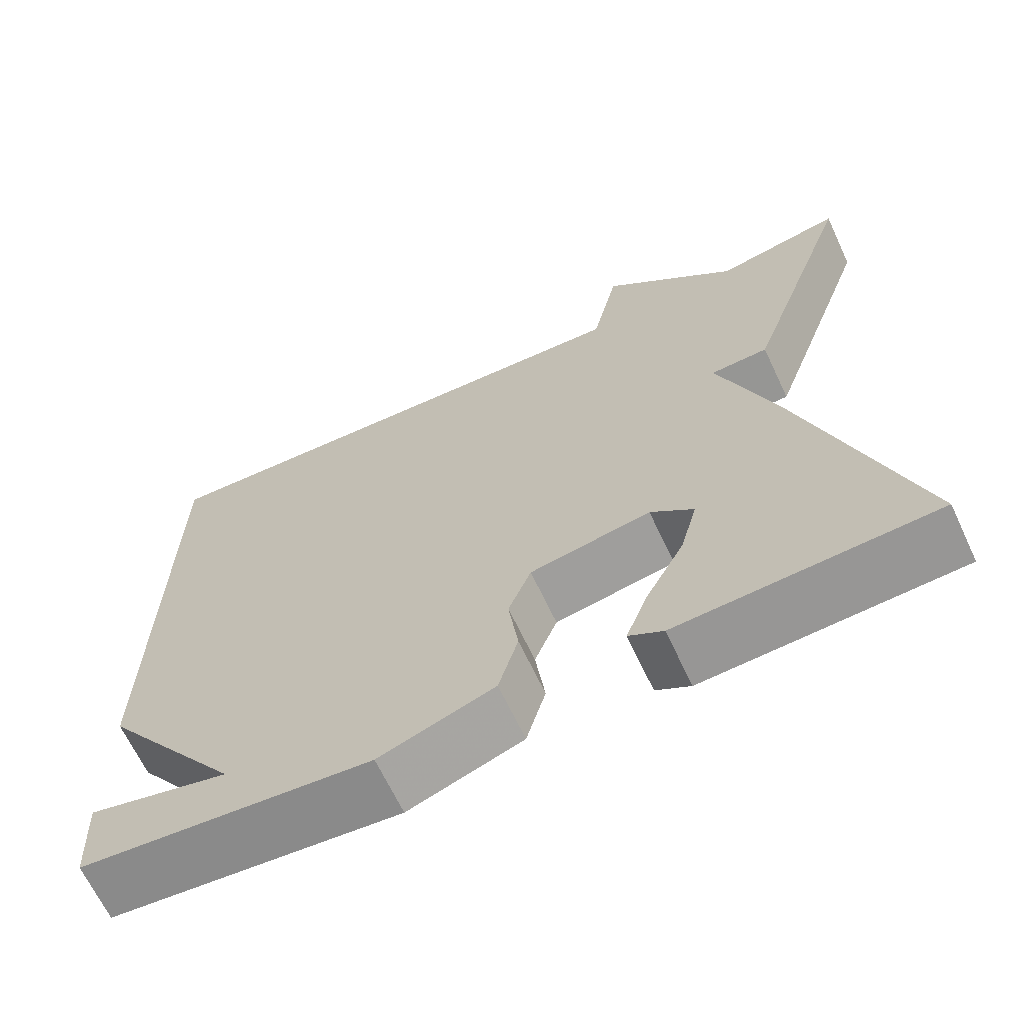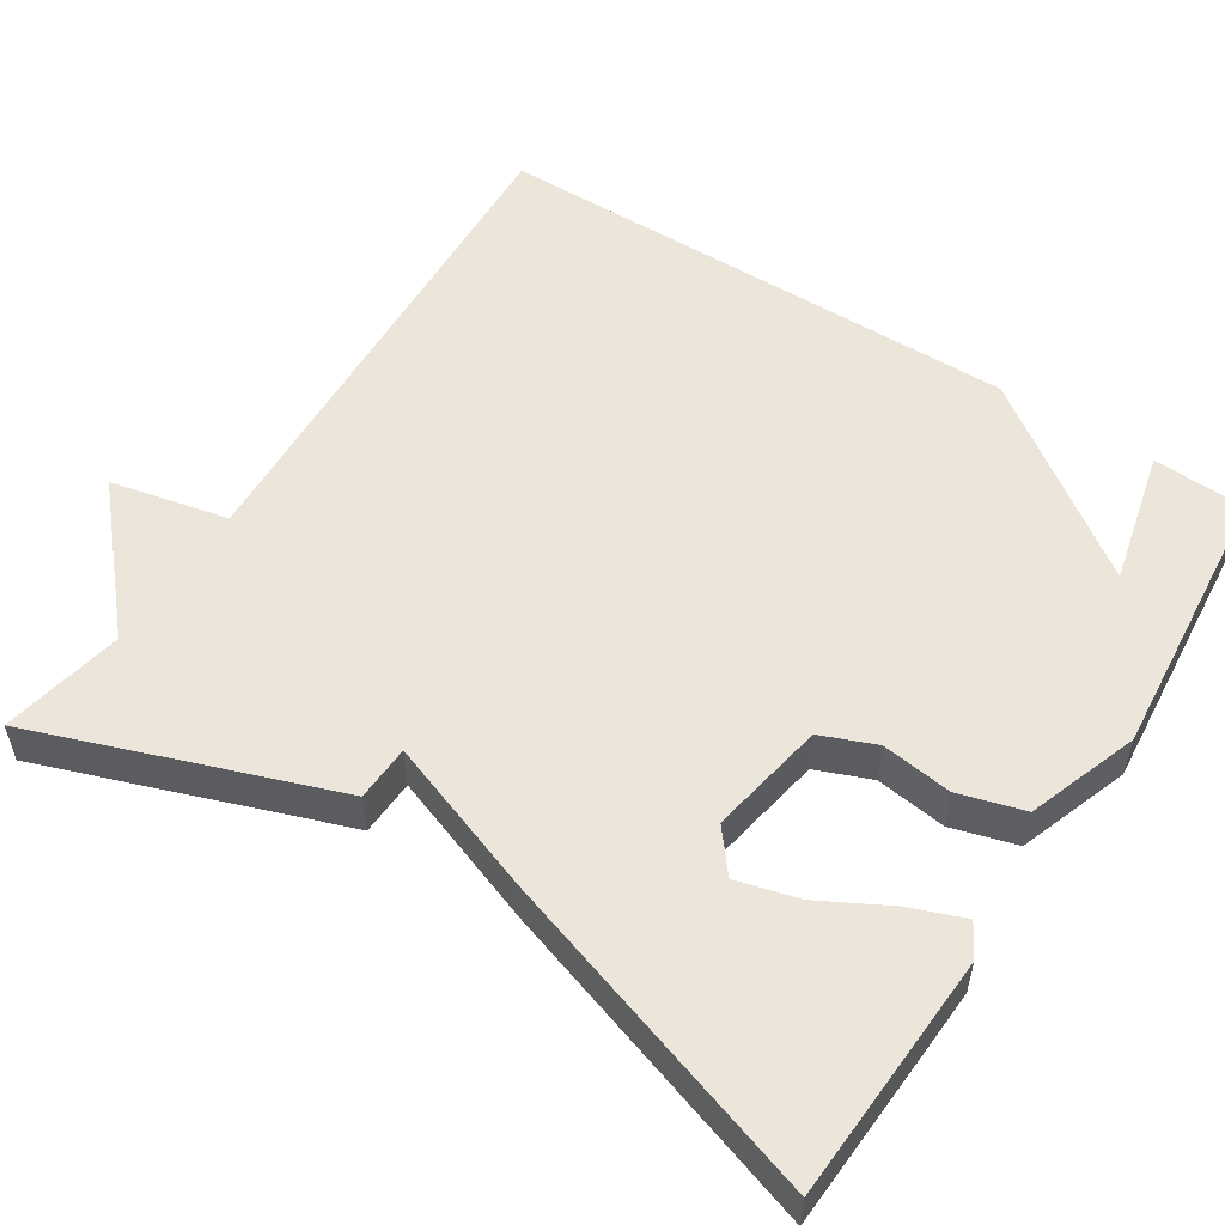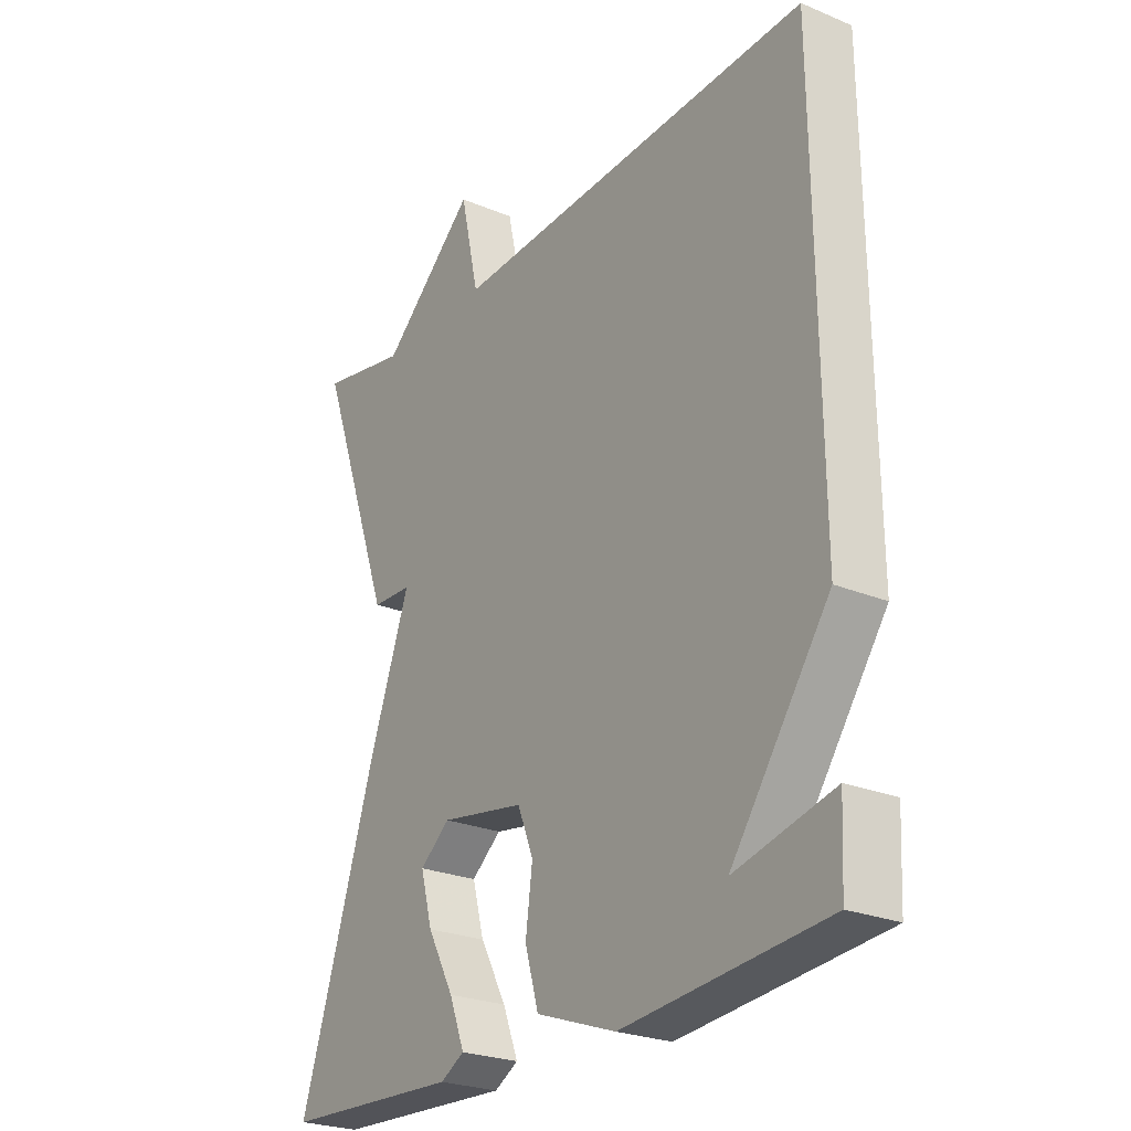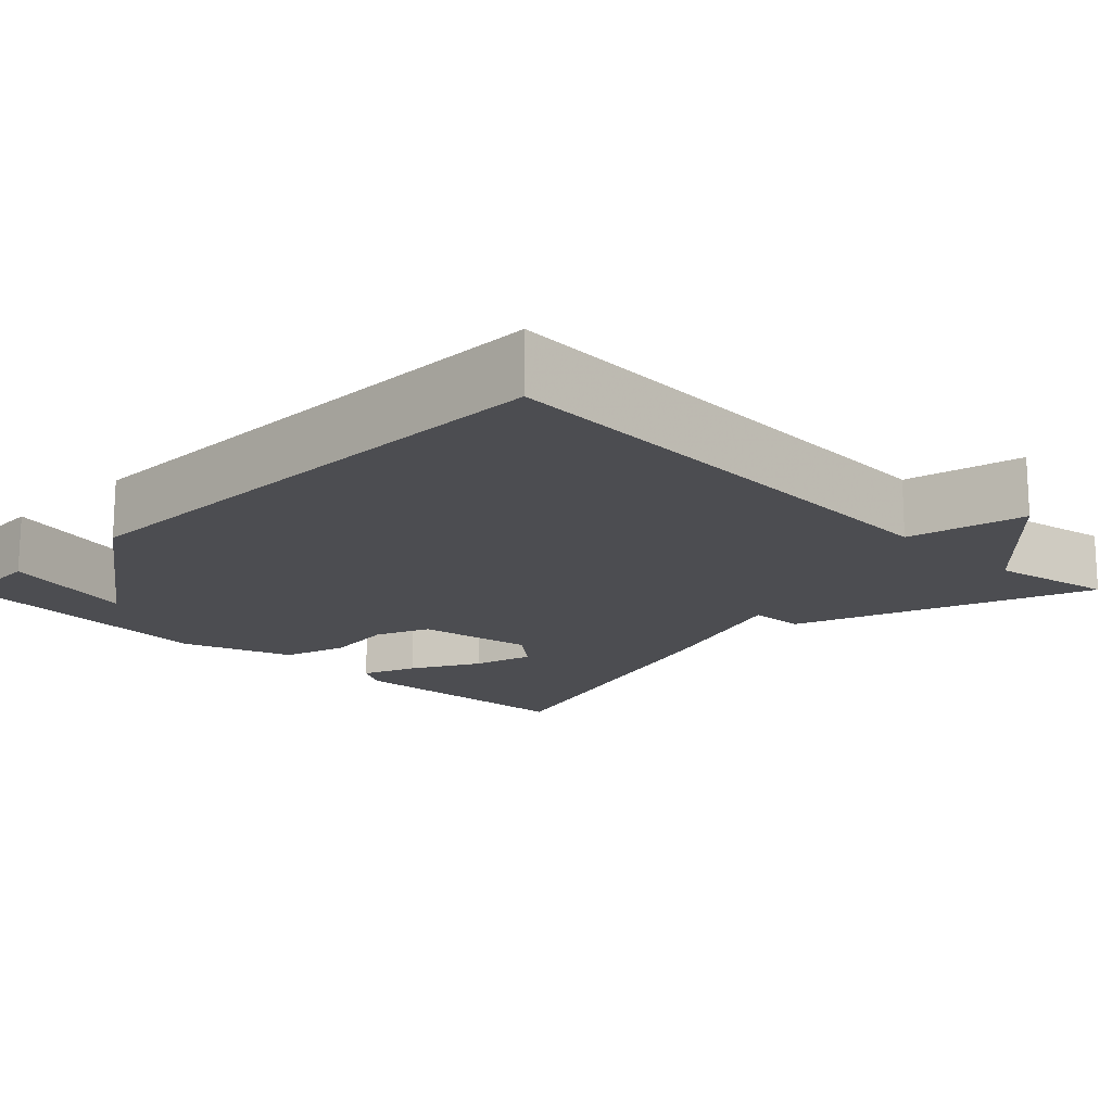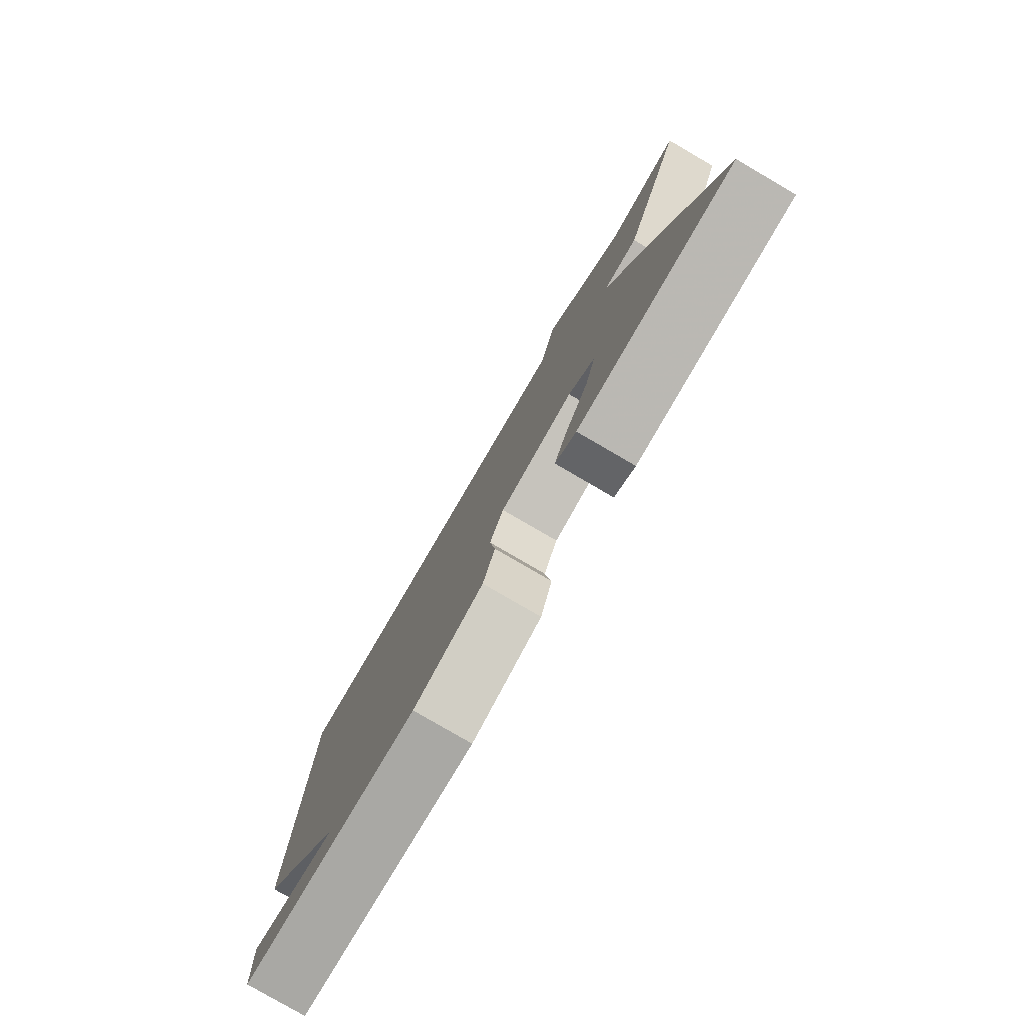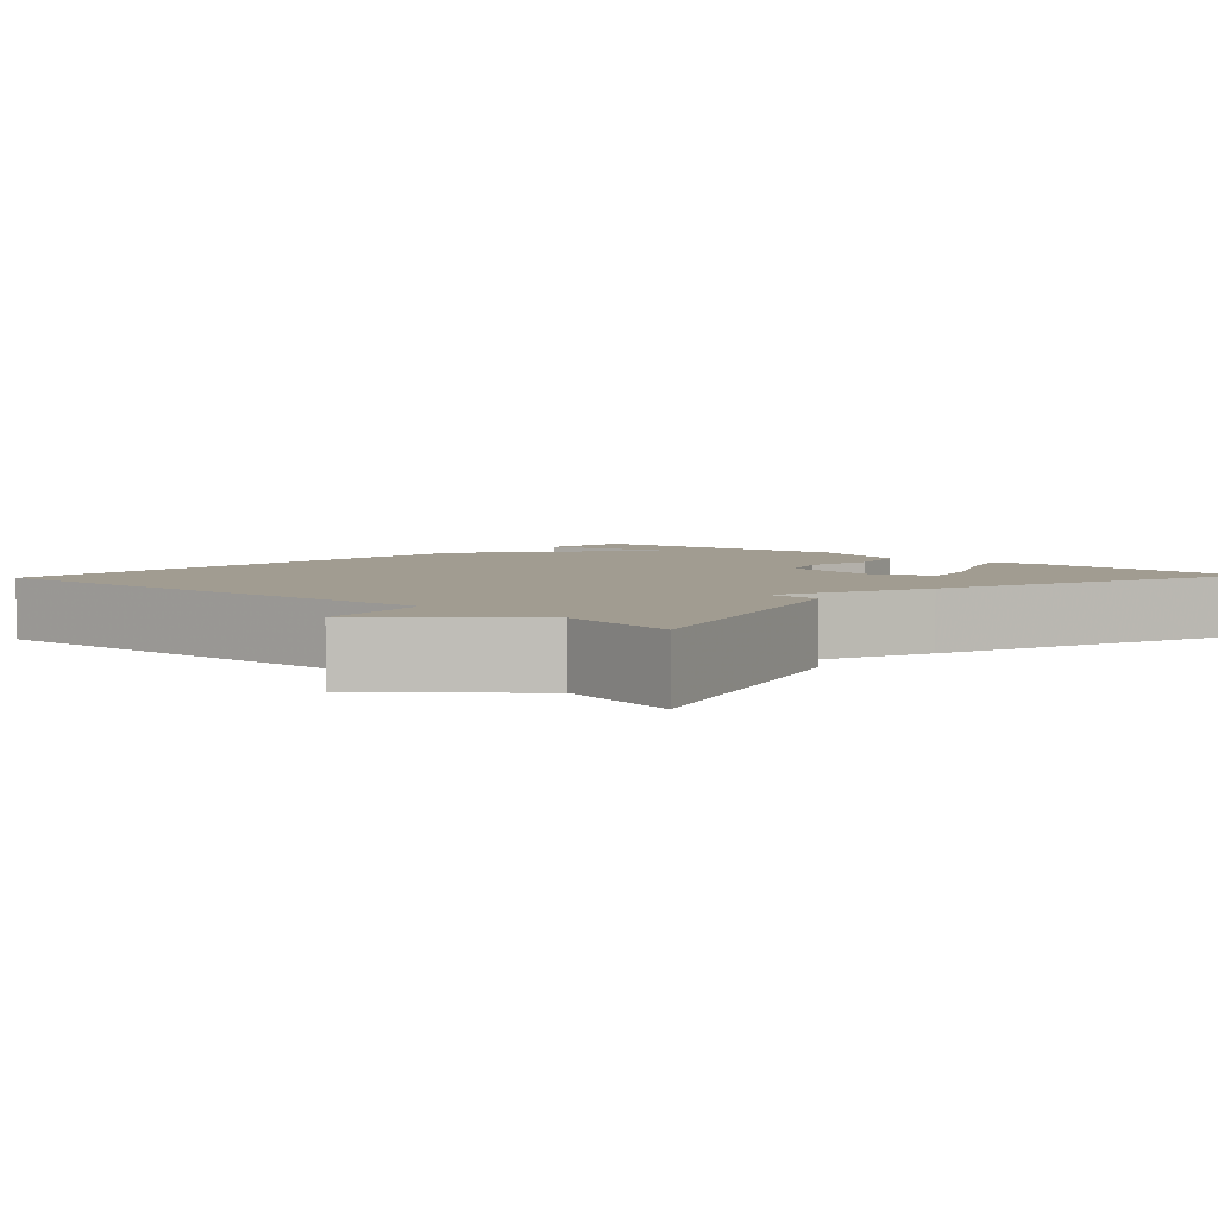
<metadata>
{"format":"obj","ext":"obj","renderer":"f3d","projection":"perspective","resolution":1024,"background":"white","views":[{"elev":-66.4,"azim":25.2,"up":"+Z"},{"elev":54.2,"azim":122.8,"up":"+Y"},{"elev":-25.1,"azim":-124.1,"up":"+Z"},{"elev":-16.2,"azim":-44.8,"up":"+Y"},{"elev":-80.0,"azim":59.8,"up":"+Z"},{"elev":4.5,"azim":43.2,"up":"+Y"}]}
</metadata>
<code>
v 0.5 0.07 0.5
v 0.364 0.07 0.122
v 0.293 0.07 0.119
v 0.364 0.07 -0.078
v 0.5 0.07 -0.5
v 0.186 0.07 -0.516
v 0.144 0.07 -0.492
v 0.171 0.07 -0.422
v 0.218 0.07 -0.335
v 0.239 0.07 -0.257
v 0.186 0.07 -0.214
v 0.037 0.07 -0.24
v 0.009 0.07 -0.31
v 0.021 0.07 -0.4
v -0.003 0.07 -0.483
v -0.144 0.07 -0.533
v -0.5 0.07 -0.5
v -0.506 0.07 -0.381
v -0.333 0.07 -0.423
v -0.506 0.07 -0.181
v -0.5 0.07 0.5
v 0.144 0.07 0.469
v 0.177 0.07 0.619
v 0.344 0.07 0.469
v 0.5 0 0.5
v 0.364 0 0.122
v 0.293 0 0.119
v 0.364 0 -0.078
v 0.5 0 -0.5
v 0.186 0 -0.516
v 0.144 0 -0.492
v 0.171 0 -0.422
v 0.218 0 -0.335
v 0.239 0 -0.257
v 0.186 0 -0.214
v 0.037 0 -0.24
v 0.009 0 -0.31
v 0.021 0 -0.4
v -0.003 0 -0.483
v -0.144 0 -0.533
v -0.5 0 -0.5
v -0.506 0 -0.381
v -0.333 0 -0.423
v -0.506 0 -0.181
v -0.5 0 0.5
v 0.144 0 0.469
v 0.177 0 0.619
v 0.344 0 0.469
f 22 23 24
f 19 20 21 22
f 19 22 24
f 16 17 18 19
f 15 16 19
f 14 15 19
f 13 14 19
f 12 13 19
f 12 19 24 1
f 7 8 9
f 6 7 9
f 5 6 9
f 4 5 9
f 4 9 10
f 3 4 10 11
f 1 2 3
f 12 1 3
f 3 11 12
f 48 47 46
f 46 45 44 43
f 48 46 43
f 43 42 41 40
f 43 40 39
f 43 39 38
f 43 38 37
f 43 37 36
f 25 48 43 36
f 33 32 31
f 33 31 30
f 33 30 29
f 33 29 28
f 34 33 28
f 35 34 28 27
f 27 26 25
f 27 25 36
f 36 35 27
f 1 25 26 2
f 2 26 27 3
f 3 27 28 4
f 4 28 29 5
f 5 29 30 6
f 6 30 31 7
f 7 31 32 8
f 8 32 33 9
f 9 33 34 10
f 10 34 35 11
f 11 35 36 12
f 12 36 37 13
f 13 37 38 14
f 14 38 39 15
f 15 39 40 16
f 16 40 41 17
f 17 41 42 18
f 18 42 43 19
f 19 43 44 20
f 20 44 45 21
f 21 45 46 22
f 22 46 47 23
f 23 47 48 24
f 24 48 25 1

</code>
